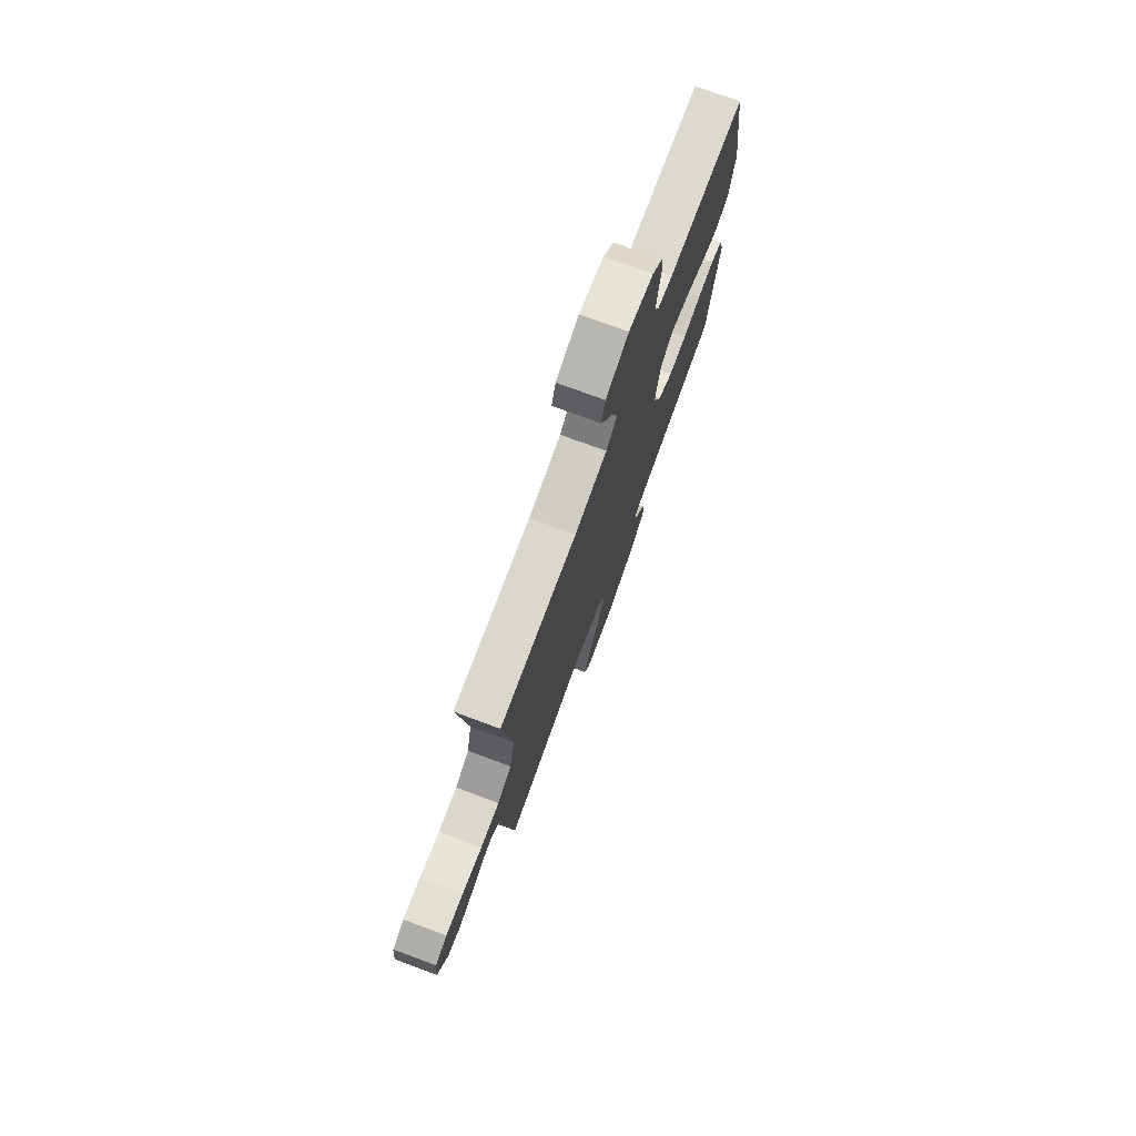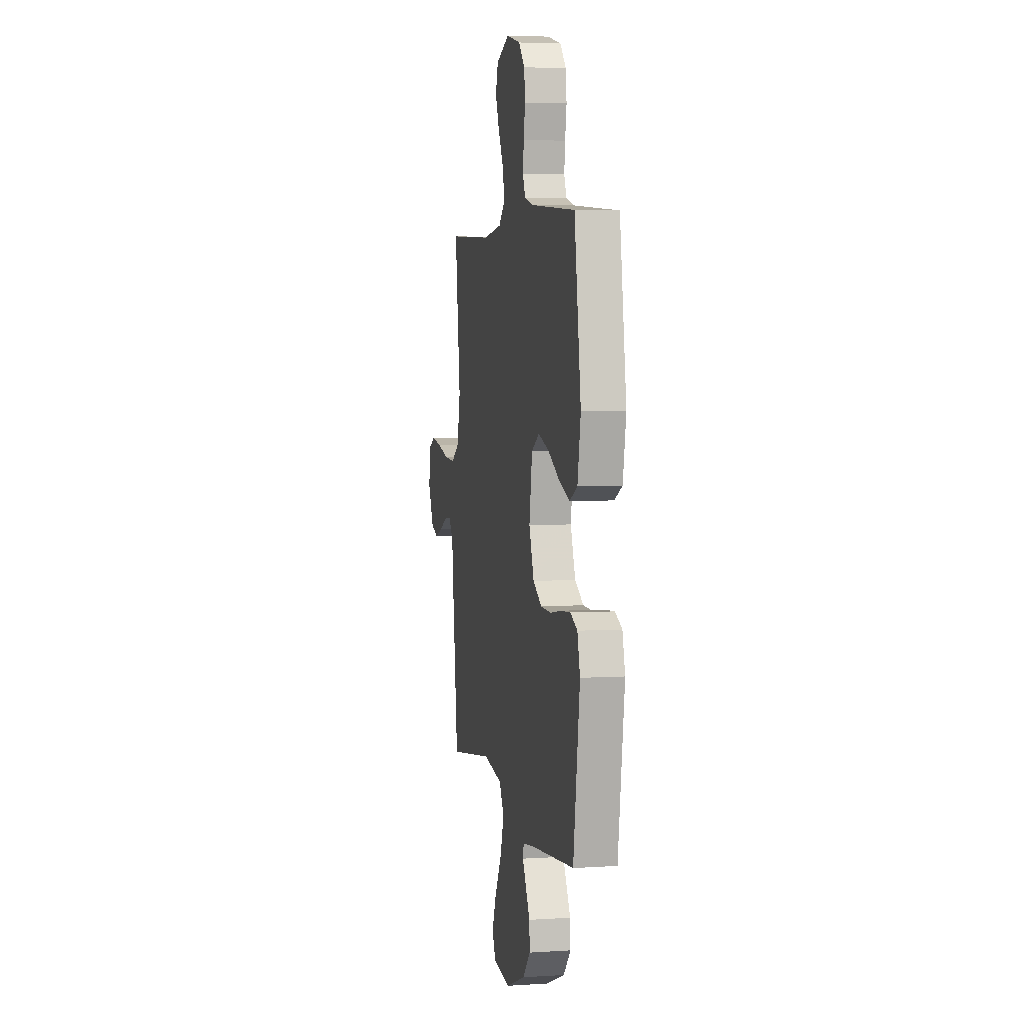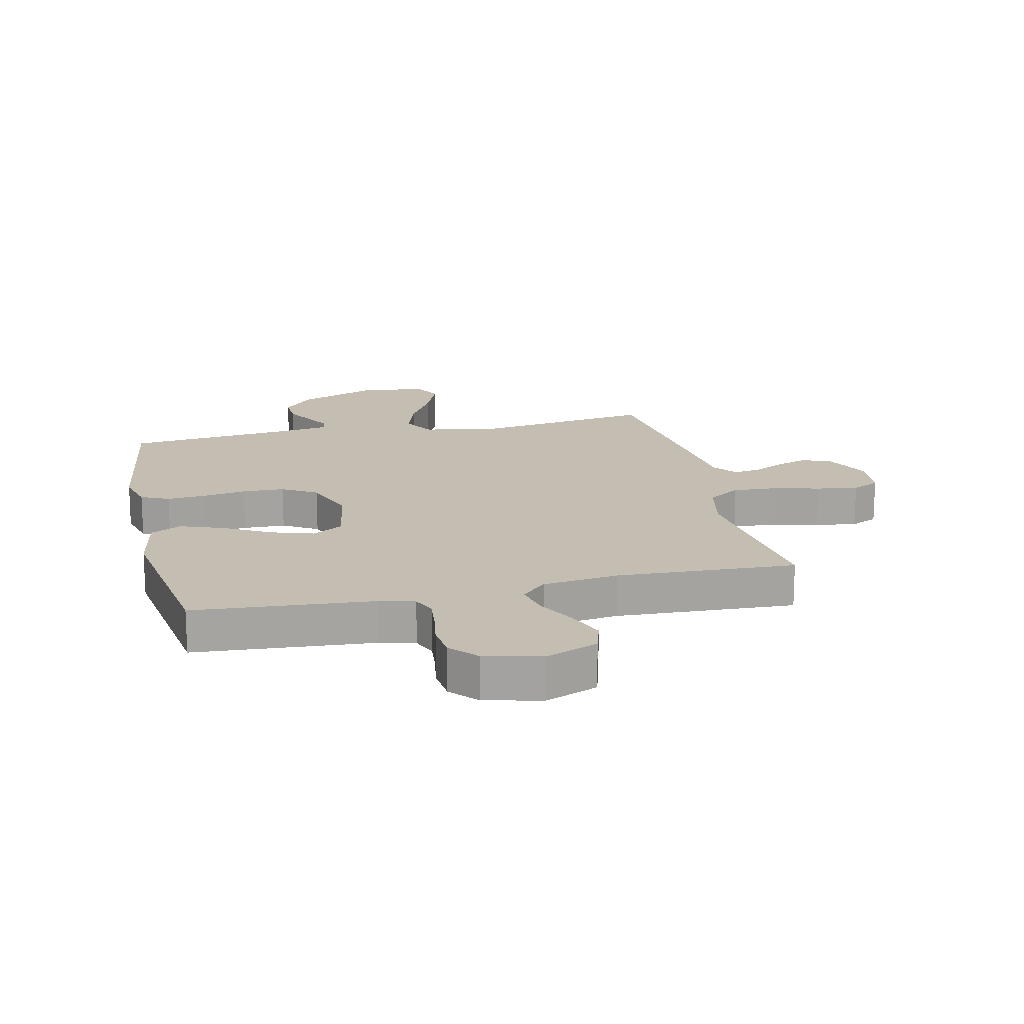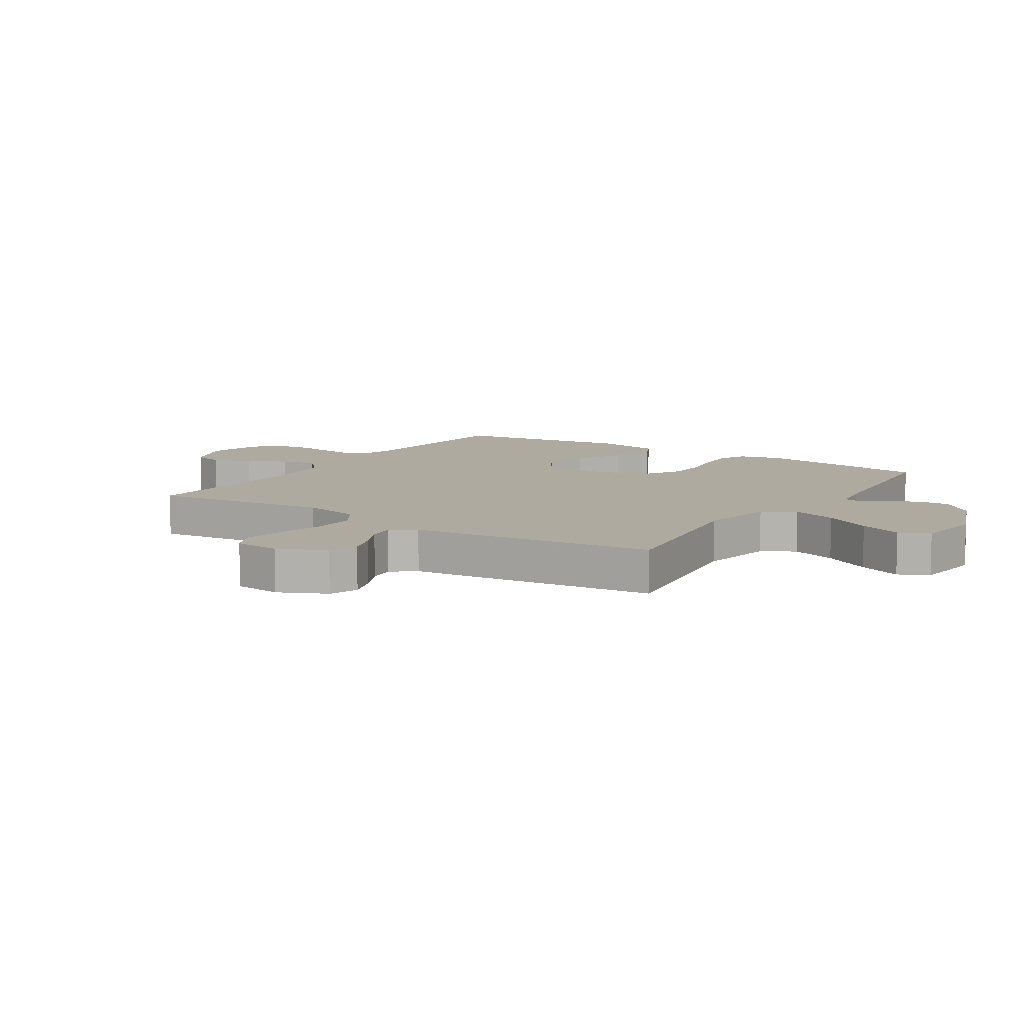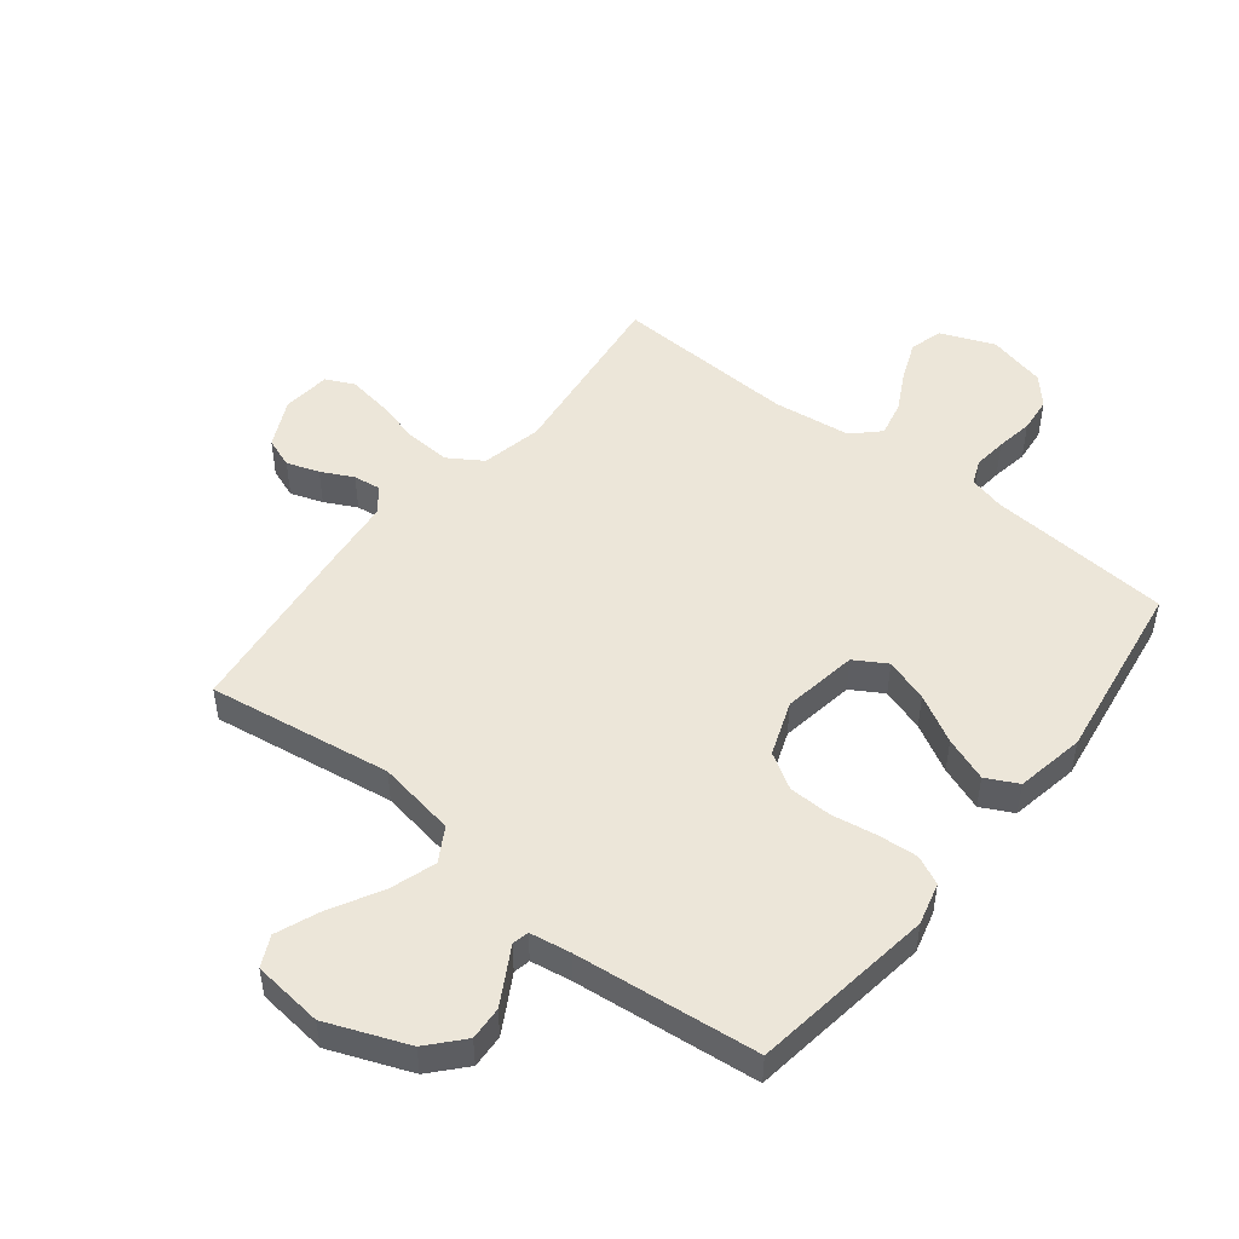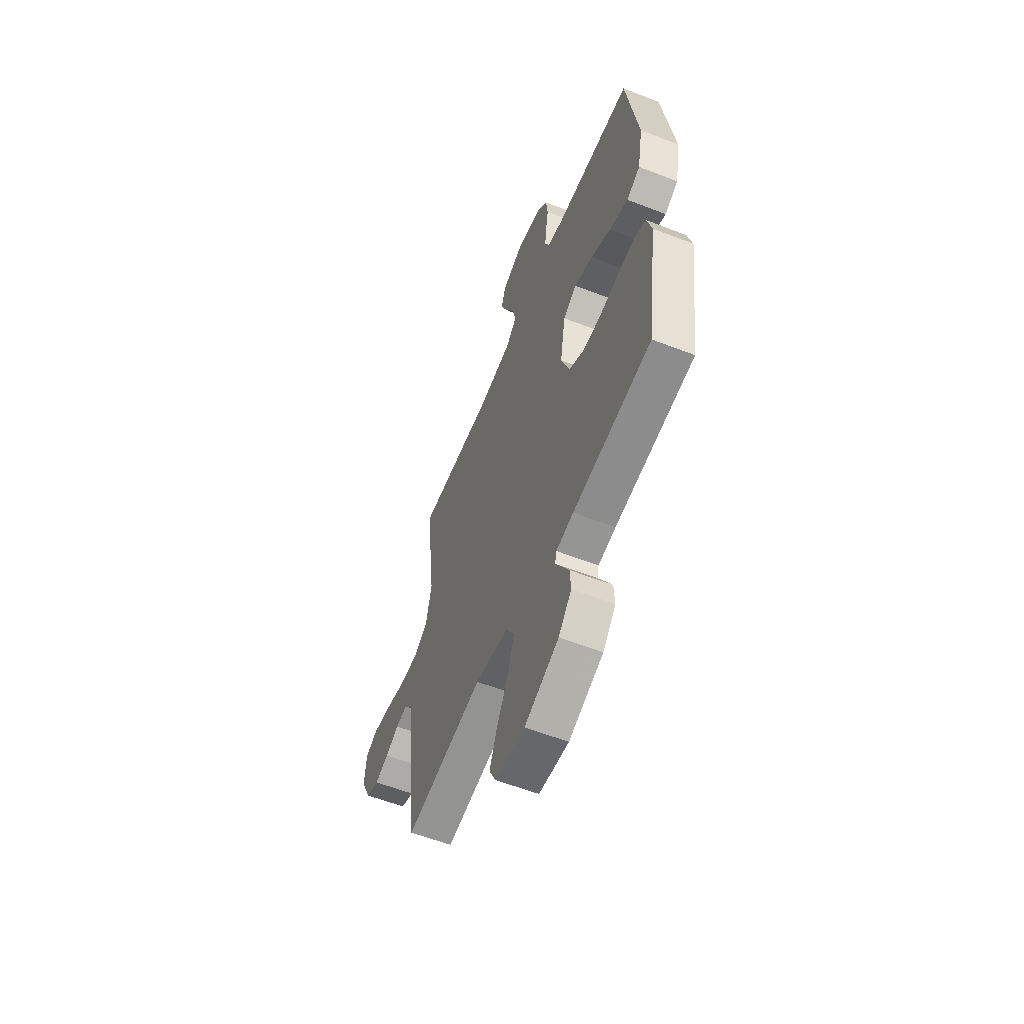
<metadata>
{"format":"obj","ext":"obj","renderer":"f3d","projection":"perspective","resolution":1024,"background":"white","views":[{"elev":76.1,"azim":110.3,"up":"+Z"},{"elev":4.5,"azim":-101.6,"up":"+Z"},{"elev":17.2,"azim":-12.8,"up":"+Y"},{"elev":9.4,"azim":123.2,"up":"+Y"},{"elev":49.5,"azim":-141.7,"up":"+Y"},{"elev":-58.4,"azim":-111.9,"up":"+Z"}]}
</metadata>
<code>
v 0.5 0.07 0.5
v 0.464 0.07 0.2
v 0.485 0.07 0.101
v 0.54 0.07 0.066
v 0.614 0.07 0.07
v 0.692 0.07 0.09
v 0.761 0.07 0.101
v 0.807 0.07 0.079
v 0.815 0.07 0
v 0.777 0.07 -0.079
v 0.728 0.07 -0.097
v 0.675 0.07 -0.079
v 0.623 0.07 -0.053
v 0.578 0.07 -0.047
v 0.547 0.07 -0.087
v 0.535 0.07 -0.2
v 0.5 0.07 -0.5
v 0.2 0.07 -0.455
v 0.072 0.07 -0.477
v 0.04 0.07 -0.532
v 0.065 0.07 -0.608
v 0.11 0.07 -0.689
v 0.139 0.07 -0.762
v 0.115 0.07 -0.812
v 0 0.07 -0.825
v -0.132 0.07 -0.773
v -0.182 0.07 -0.717
v -0.179 0.07 -0.662
v -0.151 0.07 -0.612
v -0.127 0.07 -0.57
v -0.133 0.07 -0.543
v -0.2 0.07 -0.532
v -0.5 0.07 -0.5
v -0.543 0.07 -0.2
v -0.525 0.07 -0.131
v -0.478 0.07 -0.109
v -0.413 0.07 -0.114
v -0.34 0.07 -0.126
v -0.269 0.07 -0.124
v -0.211 0.07 -0.089
v -0.178 0.07 0
v -0.198 0.07 0.123
v -0.25 0.07 0.154
v -0.321 0.07 0.131
v -0.399 0.07 0.088
v -0.471 0.07 0.061
v -0.523 0.07 0.087
v -0.544 0.07 0.2
v -0.5 0.07 0.5
v -0.2 0.07 0.523
v -0.142 0.07 0.538
v -0.125 0.07 0.578
v -0.131 0.07 0.633
v -0.141 0.07 0.693
v -0.135 0.07 0.751
v -0.095 0.07 0.796
v 0 0.07 0.819
v 0.088 0.07 0.784
v 0.104 0.07 0.73
v 0.078 0.07 0.666
v 0.044 0.07 0.601
v 0.031 0.07 0.543
v 0.073 0.07 0.502
v 0.2 0.07 0.486
v 0.5 0 0.5
v 0.464 0 0.2
v 0.485 0 0.101
v 0.54 0 0.066
v 0.614 0 0.07
v 0.692 0 0.09
v 0.761 0 0.101
v 0.807 0 0.079
v 0.815 0 0
v 0.777 0 -0.079
v 0.728 0 -0.097
v 0.675 0 -0.079
v 0.623 0 -0.053
v 0.578 0 -0.047
v 0.547 0 -0.087
v 0.535 0 -0.2
v 0.5 0 -0.5
v 0.2 0 -0.455
v 0.072 0 -0.477
v 0.04 0 -0.532
v 0.065 0 -0.608
v 0.11 0 -0.689
v 0.139 0 -0.762
v 0.115 0 -0.812
v 0 0 -0.825
v -0.132 0 -0.773
v -0.182 0 -0.717
v -0.179 0 -0.662
v -0.151 0 -0.612
v -0.127 0 -0.57
v -0.133 0 -0.543
v -0.2 0 -0.532
v -0.5 0 -0.5
v -0.543 0 -0.2
v -0.525 0 -0.131
v -0.478 0 -0.109
v -0.413 0 -0.114
v -0.34 0 -0.126
v -0.269 0 -0.124
v -0.211 0 -0.089
v -0.178 0 0
v -0.198 0 0.123
v -0.25 0 0.154
v -0.321 0 0.131
v -0.399 0 0.088
v -0.471 0 0.061
v -0.523 0 0.087
v -0.544 0 0.2
v -0.5 0 0.5
v -0.2 0 0.523
v -0.142 0 0.538
v -0.125 0 0.578
v -0.131 0 0.633
v -0.141 0 0.693
v -0.135 0 0.751
v -0.095 0 0.796
v 0 0 0.819
v 0.088 0 0.784
v 0.104 0 0.73
v 0.078 0 0.666
v 0.044 0 0.601
v 0.031 0 0.543
v 0.073 0 0.502
v 0.2 0 0.486
f 58 59 60 61
f 56 57 58 61
f 56 61 62
f 53 54 55 56
f 52 53 56 62
f 51 52 62 63
f 47 48 49 50
f 47 50 51 63
f 44 45 46 47
f 43 44 47 63
f 35 36 37 38
f 33 34 35 38
f 32 33 38 39
f 31 32 39 40
f 27 28 29 30
f 25 26 27 30
f 21 22 23 24
f 20 21 24 25
f 15 16 17 18
f 14 15 18 19
f 10 11 12 13
f 8 9 10 13
f 8 13 14
f 5 6 7 8
f 4 5 8 14
f 3 4 14 19
f 64 1 2
f 64 2 3 19
f 42 43 63 64
f 41 42 64 19
f 20 25 30 31
f 31 40 41
f 19 20 31 41
f 125 124 123 122
f 125 122 121 120
f 126 125 120
f 120 119 118 117
f 126 120 117 116
f 127 126 116 115
f 114 113 112 111
f 127 115 114 111
f 111 110 109 108
f 127 111 108 107
f 102 101 100 99
f 102 99 98 97
f 103 102 97 96
f 104 103 96 95
f 94 93 92 91
f 94 91 90 89
f 88 87 86 85
f 89 88 85 84
f 82 81 80 79
f 83 82 79 78
f 77 76 75 74
f 77 74 73 72
f 78 77 72
f 72 71 70 69
f 78 72 69 68
f 83 78 68 67
f 66 65 128
f 83 67 66 128
f 128 127 107 106
f 83 128 106 105
f 95 94 89 84
f 105 104 95
f 105 95 84 83
f 1 65 66 2
f 2 66 67 3
f 3 67 68 4
f 4 68 69 5
f 5 69 70 6
f 6 70 71 7
f 7 71 72 8
f 8 72 73 9
f 9 73 74 10
f 10 74 75 11
f 11 75 76 12
f 12 76 77 13
f 13 77 78 14
f 14 78 79 15
f 15 79 80 16
f 16 80 81 17
f 17 81 82 18
f 18 82 83 19
f 19 83 84 20
f 20 84 85 21
f 21 85 86 22
f 22 86 87 23
f 23 87 88 24
f 24 88 89 25
f 25 89 90 26
f 26 90 91 27
f 27 91 92 28
f 28 92 93 29
f 29 93 94 30
f 30 94 95 31
f 31 95 96 32
f 32 96 97 33
f 33 97 98 34
f 34 98 99 35
f 35 99 100 36
f 36 100 101 37
f 37 101 102 38
f 38 102 103 39
f 39 103 104 40
f 40 104 105 41
f 41 105 106 42
f 42 106 107 43
f 43 107 108 44
f 44 108 109 45
f 45 109 110 46
f 46 110 111 47
f 47 111 112 48
f 48 112 113 49
f 49 113 114 50
f 50 114 115 51
f 51 115 116 52
f 52 116 117 53
f 53 117 118 54
f 54 118 119 55
f 55 119 120 56
f 56 120 121 57
f 57 121 122 58
f 58 122 123 59
f 59 123 124 60
f 60 124 125 61
f 61 125 126 62
f 62 126 127 63
f 63 127 128 64
f 64 128 65 1

</code>
